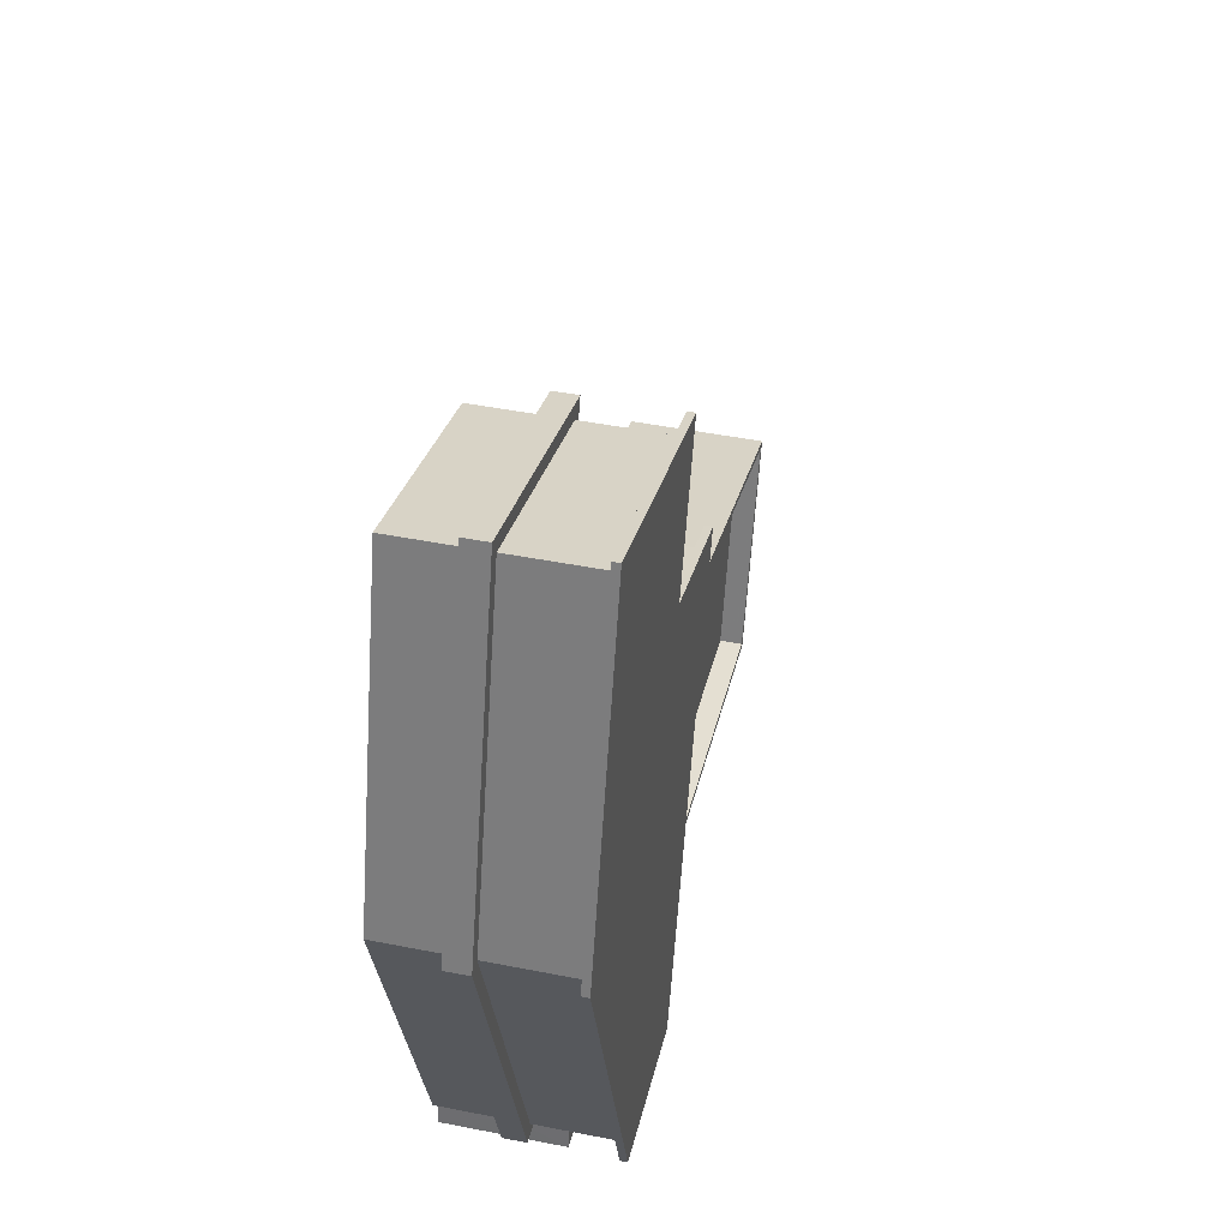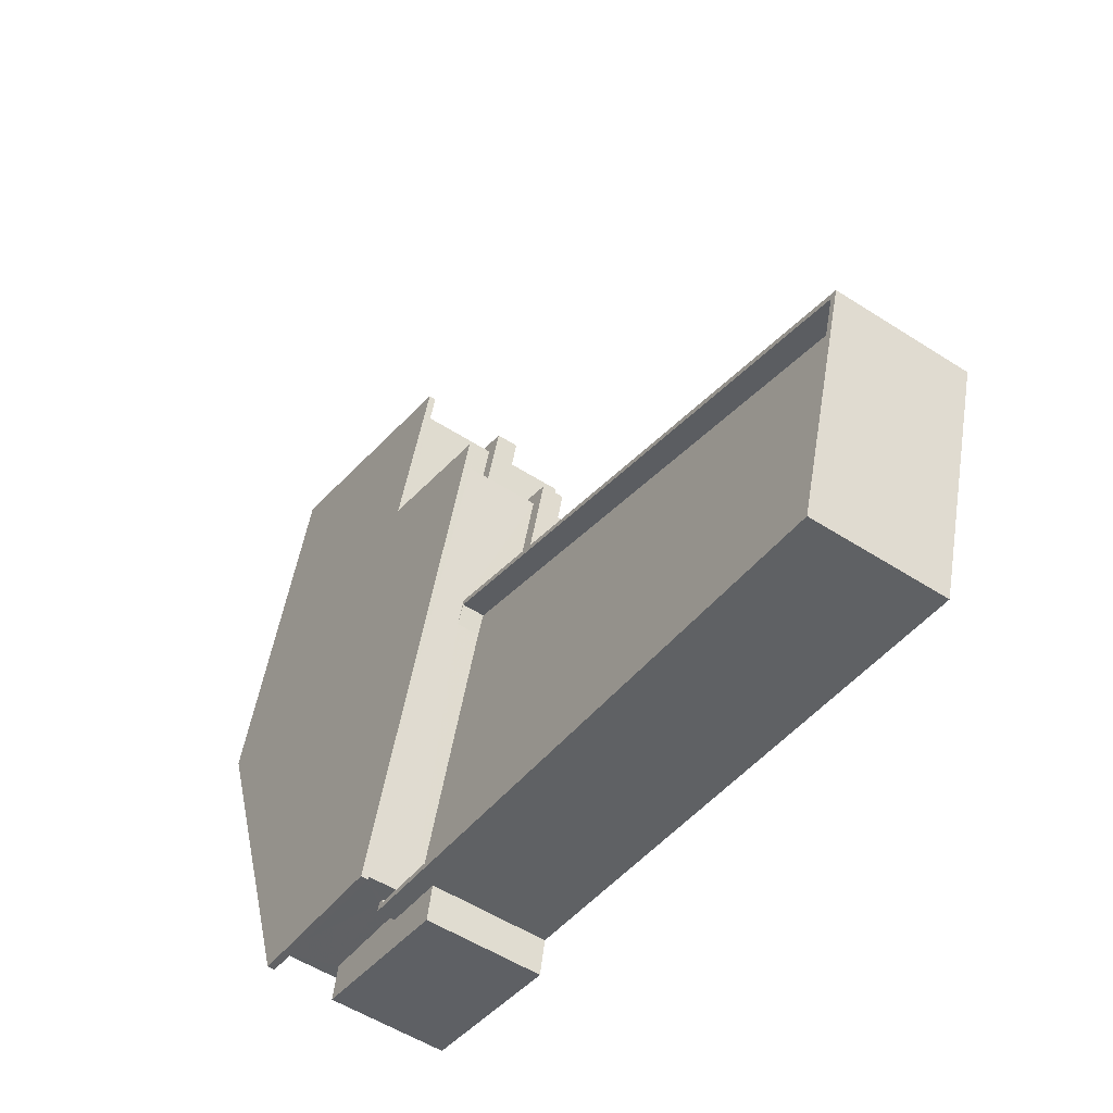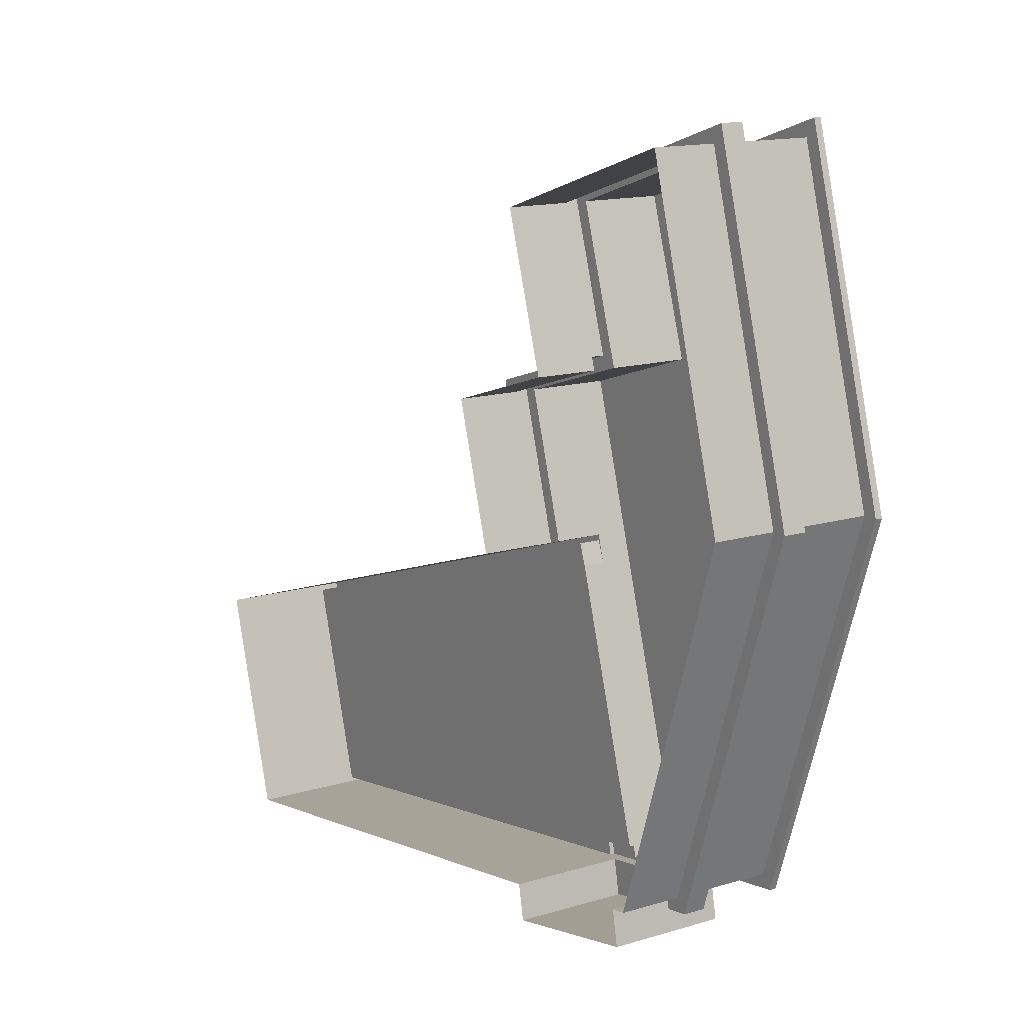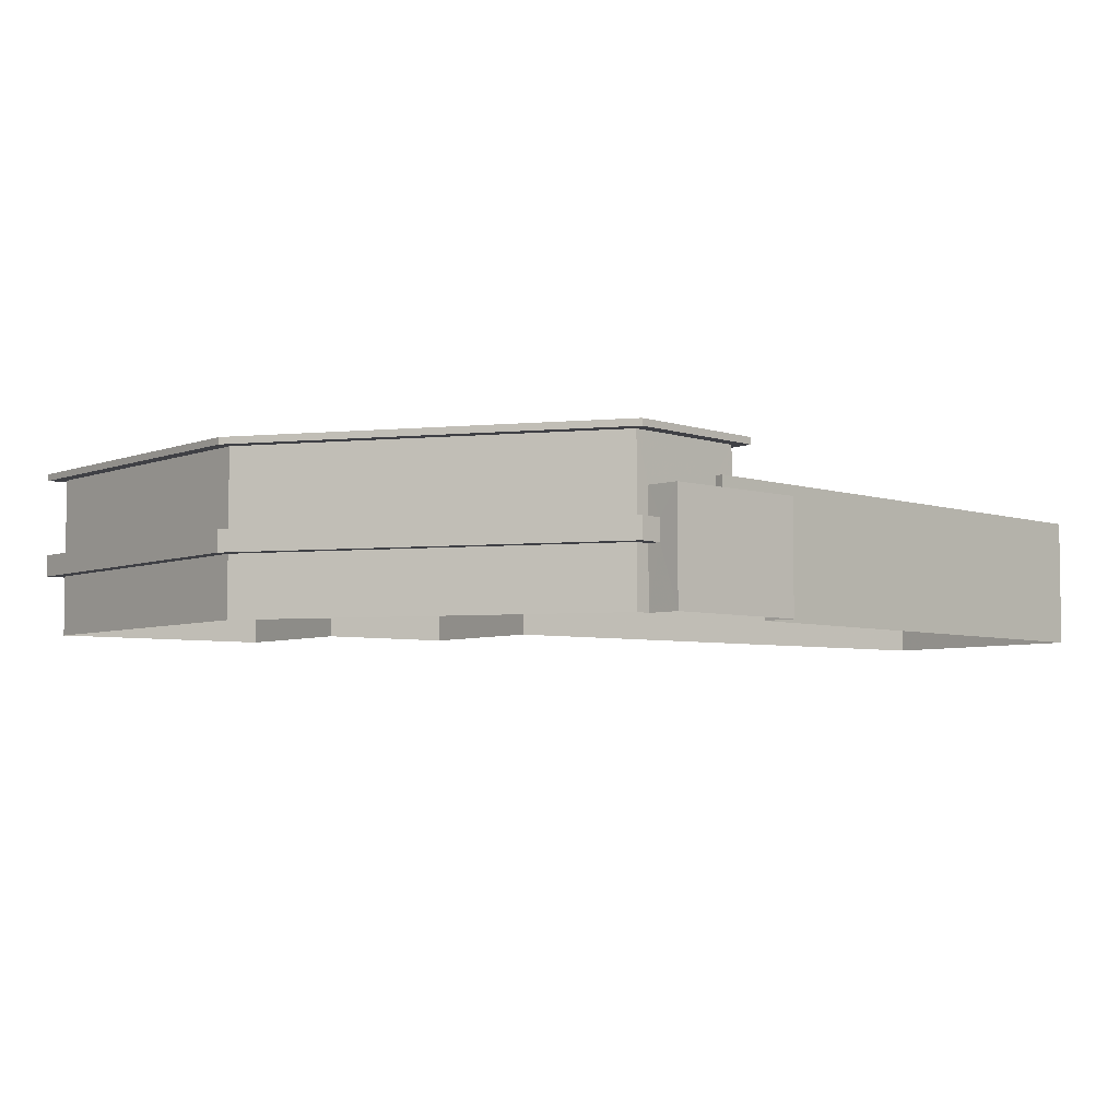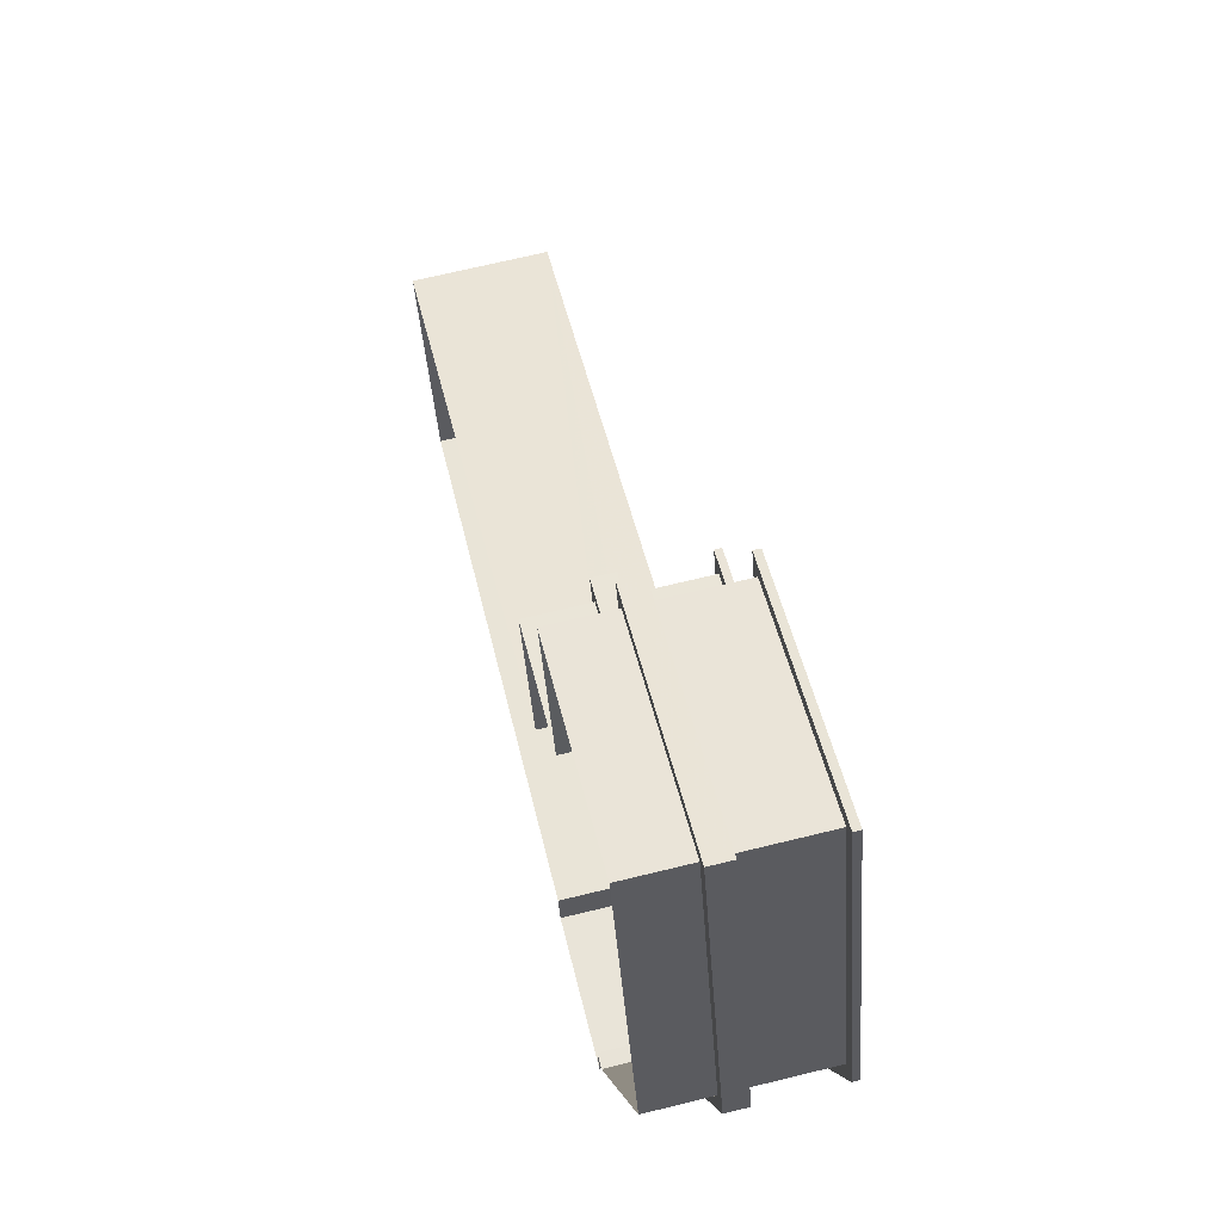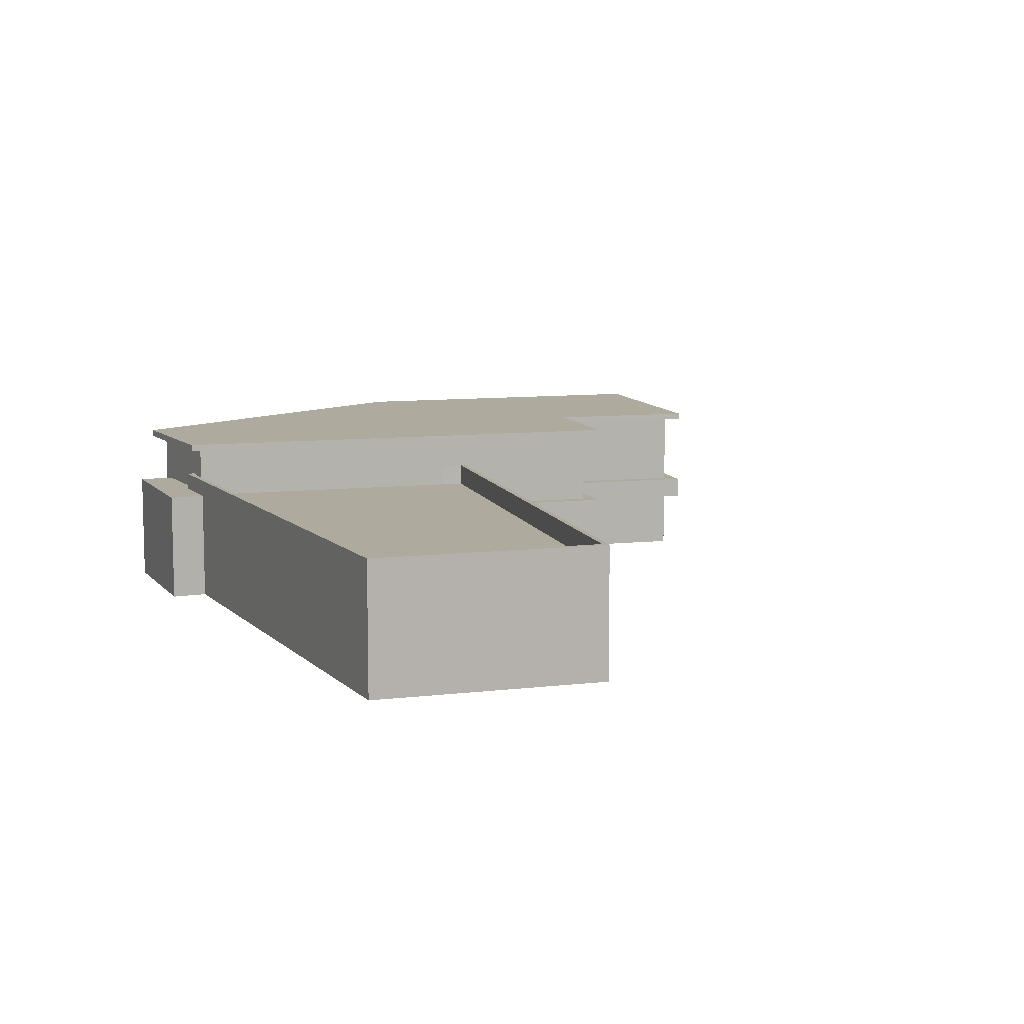
<metadata>
{"format":"obj","ext":"obj","renderer":"f3d","projection":"perspective","resolution":1024,"background":"white","views":[{"elev":45.3,"azim":-77.1,"up":"+Y"},{"elev":-53.4,"azim":55.4,"up":"+Y"},{"elev":14.2,"azim":-123.5,"up":"+Y"},{"elev":-5.2,"azim":-55.4,"up":"+Z"},{"elev":68.2,"azim":-103.8,"up":"+Y"},{"elev":9.3,"azim":56.4,"up":"+Z"}]}
</metadata>
<code>
v 1.235e+04 -1.493e+04 21.65
v 1.235e+04 -1.494e+04 21.65
v 1.233e+04 -1.493e+04 21.65
v 1.233e+04 -1.491e+04 21.66
v 1.233e+04 -1.491e+04 21.66
v 1.233e+04 -1.492e+04 21.65
v 1.233e+04 -1.493e+04 21.65
v 1.233e+04 -1.493e+04 21.65
v 1.233e+04 -1.493e+04 21.65
v 1.234e+04 -1.492e+04 21.65
v 1.234e+04 -1.492e+04 21.65
v 1.232e+04 -1.492e+04 21.65
v 1.233e+04 -1.493e+04 21.65
v 1.234e+04 -1.492e+04 23.88
v 1.234e+04 -1.492e+04 23.88
v 1.234e+04 -1.492e+04 23.88
v 1.233e+04 -1.492e+04 23.88
v 1.233e+04 -1.491e+04 23.88
v 1.233e+04 -1.491e+04 23.88
v 1.233e+04 -1.491e+04 23.88
v 1.233e+04 -1.491e+04 23.88
v 1.233e+04 -1.493e+04 23.88
v 1.233e+04 -1.493e+04 23.88
v 1.233e+04 -1.493e+04 23.88
v 1.233e+04 -1.493e+04 23.88
v 1.232e+04 -1.492e+04 23.88
v 1.234e+04 -1.492e+04 23.88
v 1.232e+04 -1.492e+04 23.88
v 1.233e+04 -1.492e+04 23.88
v 1.232e+04 -1.492e+04 27.51
v 1.232e+04 -1.492e+04 27.51
v 1.233e+04 -1.493e+04 27.51
v 1.233e+04 -1.493e+04 27.51
v 1.233e+04 -1.491e+04 27.51
v 1.233e+04 -1.491e+04 27.51
v 1.233e+04 -1.491e+04 27.51
v 1.233e+04 -1.491e+04 27.51
v 1.233e+04 -1.493e+04 27.51
v 1.233e+04 -1.493e+04 27.51
v 1.234e+04 -1.492e+04 27.51
v 1.234e+04 -1.492e+04 27.51
v 1.233e+04 -1.492e+04 27.51
v 1.233e+04 -1.492e+04 27.51
v 1.233e+04 -1.493e+04 25.76
v 1.233e+04 -1.493e+04 25.76
v 1.233e+04 -1.493e+04 25.76
v 1.233e+04 -1.493e+04 25.76
v 1.233e+04 -1.493e+04 25.76
v 1.233e+04 -1.493e+04 25.76
v 1.233e+04 -1.493e+04 25.76
v 1.233e+04 -1.493e+04 25.76
v 1.233e+04 -1.493e+04 25.76
v 1.233e+04 -1.493e+04 25.76
v 1.233e+04 -1.493e+04 25.76
v 1.233e+04 -1.493e+04 25.76
v 1.234e+04 -1.492e+04 24.68
v 1.234e+04 -1.492e+04 24.68
v 1.234e+04 -1.492e+04 24.68
v 1.233e+04 -1.493e+04 24.68
v 1.233e+04 -1.493e+04 24.68
v 1.233e+04 -1.493e+04 24.68
v 1.233e+04 -1.493e+04 24.68
v 1.233e+04 -1.492e+04 24.68
v 1.233e+04 -1.491e+04 24.68
v 1.233e+04 -1.491e+04 24.68
v 1.233e+04 -1.491e+04 24.68
v 1.233e+04 -1.491e+04 24.68
v 1.234e+04 -1.492e+04 24.68
v 1.232e+04 -1.492e+04 24.68
v 1.232e+04 -1.492e+04 24.68
v 1.233e+04 -1.492e+04 24.68
v 1.235e+04 -1.494e+04 26.39
v 1.235e+04 -1.493e+04 26.39
v 1.235e+04 -1.493e+04 26.39
v 1.234e+04 -1.492e+04 26.39
v 1.233e+04 -1.493e+04 26.39
v 1.233e+04 -1.493e+04 26.39
v 1.233e+04 -1.493e+04 26.39
v 1.234e+04 -1.492e+04 26.39
v 1.234e+04 -1.492e+04 26.39
v 1.233e+04 -1.493e+04 26.39
v 1.235e+04 -1.494e+04 26.39
v 1.234e+04 -1.492e+04 25.59
v 1.233e+04 -1.493e+04 25.59
v 1.233e+04 -1.493e+04 25.59
v 1.234e+04 -1.492e+04 25.59
v 1.235e+04 -1.493e+04 25.59
v 1.233e+04 -1.493e+04 25.59
v 1.235e+04 -1.494e+04 25.59
v 1.233e+04 -1.492e+04 27.76
v 1.233e+04 -1.493e+04 27.76
v 1.233e+04 -1.493e+04 27.76
v 1.234e+04 -1.492e+04 27.76
v 1.232e+04 -1.492e+04 27.76
v 1.233e+04 -1.491e+04 27.76
v 1.233e+04 -1.491e+04 27.76
f 1 2 3
f 4 5 6
f 7 3 8
f 7 8 9
f 6 10 11
f 1 3 11
f 4 6 12
f 12 11 13
f 13 11 7
f 11 3 7
f 12 6 11
f 14 15 16
f 17 15 14
f 18 19 17
f 20 19 21
f 22 23 24
f 23 22 25
f 20 21 26
f 14 16 27
f 25 26 23
f 26 28 23
f 21 28 26
f 17 14 29
f 29 18 17
f 21 19 18
f 30 31 32
f 33 30 32
f 30 34 31
f 30 35 34
f 36 37 34
f 35 36 34
f 38 39 33
f 39 40 41
f 42 43 37
f 32 38 33
f 41 40 42
f 36 42 37
f 38 40 39
f 40 43 42
f 44 45 46
f 46 45 47
f 44 48 45
f 47 45 49
f 50 51 52
f 53 52 54
f 53 54 55
f 52 51 54
f 56 57 58
f 59 60 61
f 62 60 59
f 63 64 65
f 63 58 57
f 66 64 67
f 56 58 68
f 62 59 69
f 69 66 67
f 59 70 69
f 71 58 63
f 70 66 69
f 71 63 65
f 65 64 66
f 72 73 74
f 74 73 75
f 76 72 77
f 78 76 77
f 79 75 80
f 81 78 77
f 82 72 74
f 77 72 82
f 74 75 79
f 83 84 85
f 86 83 87
f 85 88 89
f 87 85 89
f 83 85 87
f 90 91 92
f 92 93 90
f 90 94 91
f 95 94 90
f 96 95 90
f 3 48 44
f 8 3 44
f 44 46 9
f 8 44 9
f 60 47 61
f 47 60 46
f 7 9 22
f 24 7 22
f 9 46 22
f 22 46 60
f 85 55 54
f 88 85 54
f 84 55 85
f 84 53 55
f 7 23 13
f 7 24 23
f 23 28 12
f 13 23 12
f 28 21 4
f 12 28 4
f 4 18 5
f 4 21 18
f 5 29 6
f 5 18 29
f 6 14 10
f 6 29 14
f 10 14 27
f 11 10 27
f 60 62 25
f 22 60 25
f 62 69 26
f 25 62 26
f 69 67 20
f 26 69 20
f 20 64 19
f 20 67 64
f 63 17 19
f 64 63 19
f 57 15 17
f 63 57 17
f 56 15 57
f 56 16 15
f 11 27 16
f 1 11 16
f 68 75 56
f 1 16 73
f 56 75 73
f 16 56 73
f 72 2 1
f 73 72 1
f 76 45 48
f 76 48 72
f 48 2 72
f 48 3 2
f 49 76 78
f 49 45 76
f 80 86 79
f 80 83 86
f 50 81 77
f 51 50 77
f 74 86 87
f 74 79 86
f 82 87 89
f 82 74 87
f 51 77 54
f 88 54 89
f 89 54 82
f 54 77 82
f 70 32 31
f 70 59 32
f 31 66 70
f 31 34 66
f 37 65 66
f 34 37 66
f 65 37 43
f 71 65 43
f 40 58 71
f 43 40 71
f 40 38 80
f 40 75 58
f 38 52 53
f 58 75 68
f 83 53 84
f 80 53 83
f 40 80 75
f 80 38 53
f 50 52 81
f 61 47 59
f 52 38 81
f 59 47 32
f 78 38 32
f 47 49 78
f 81 38 78
f 47 78 32
f 91 33 39
f 92 91 39
f 91 30 33
f 91 94 30
f 94 35 30
f 94 95 35
f 96 36 35
f 95 96 35
f 90 42 36
f 96 90 36
f 93 41 42
f 90 93 42
f 92 39 41
f 93 92 41

</code>
